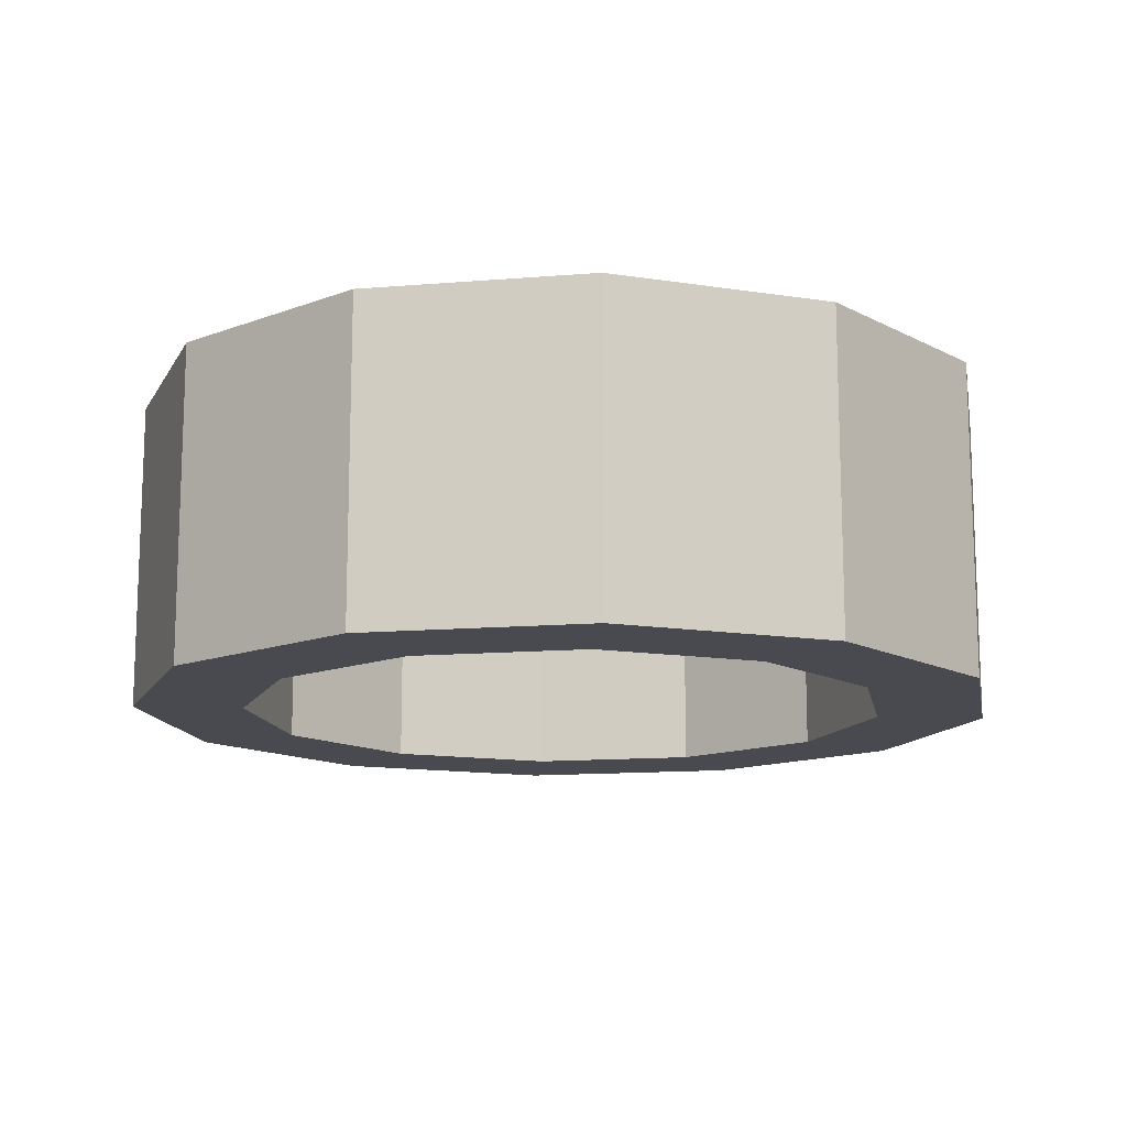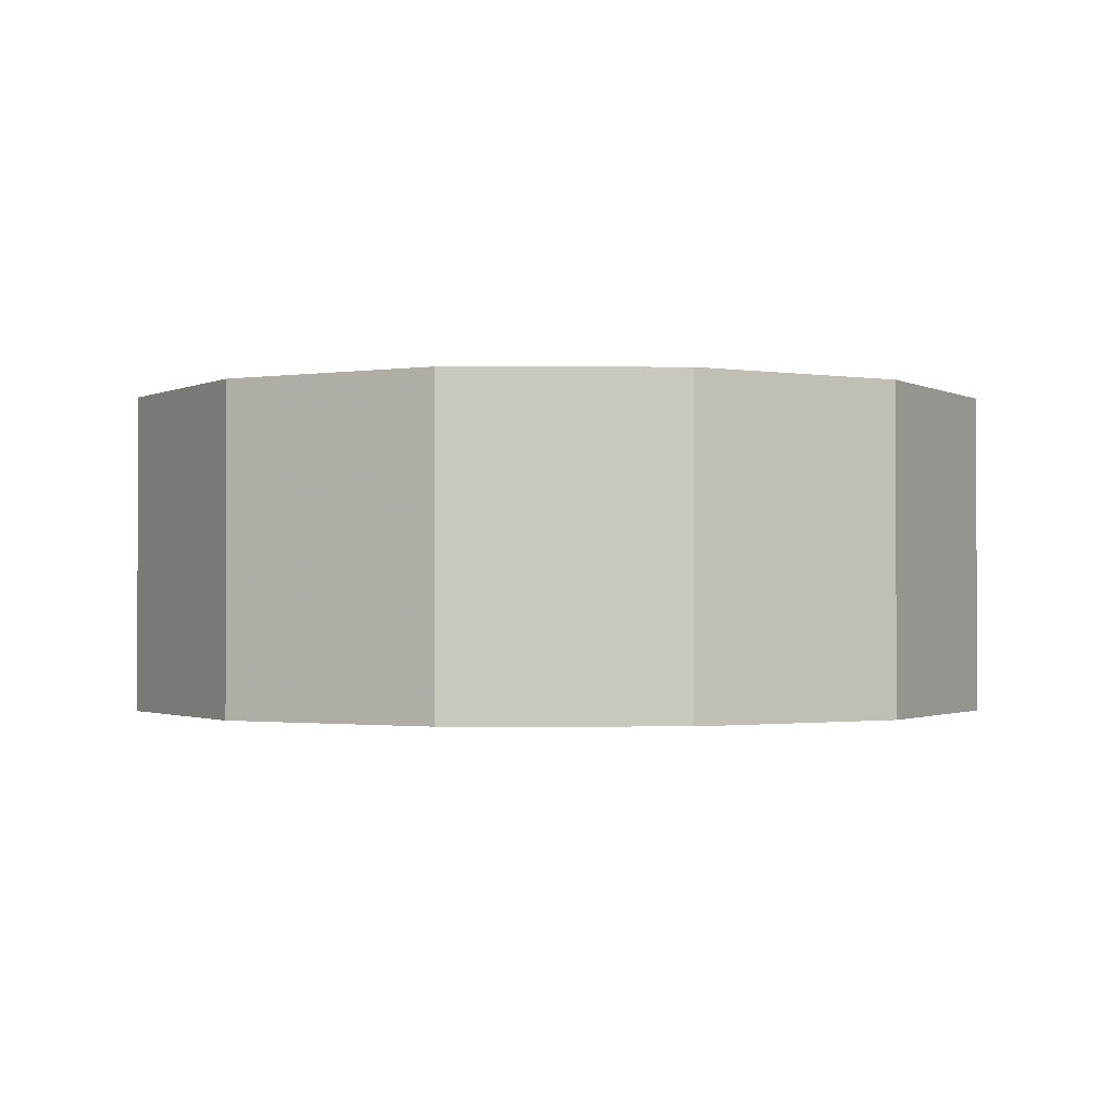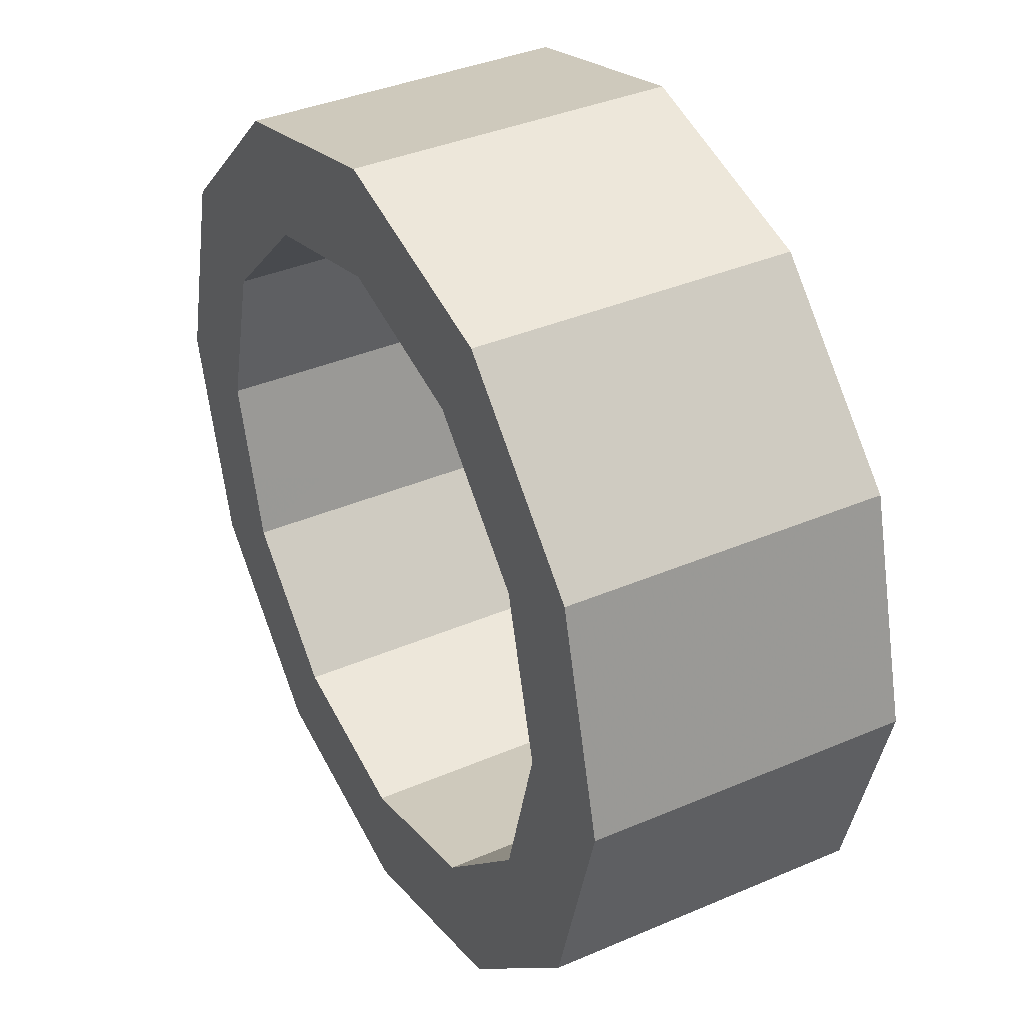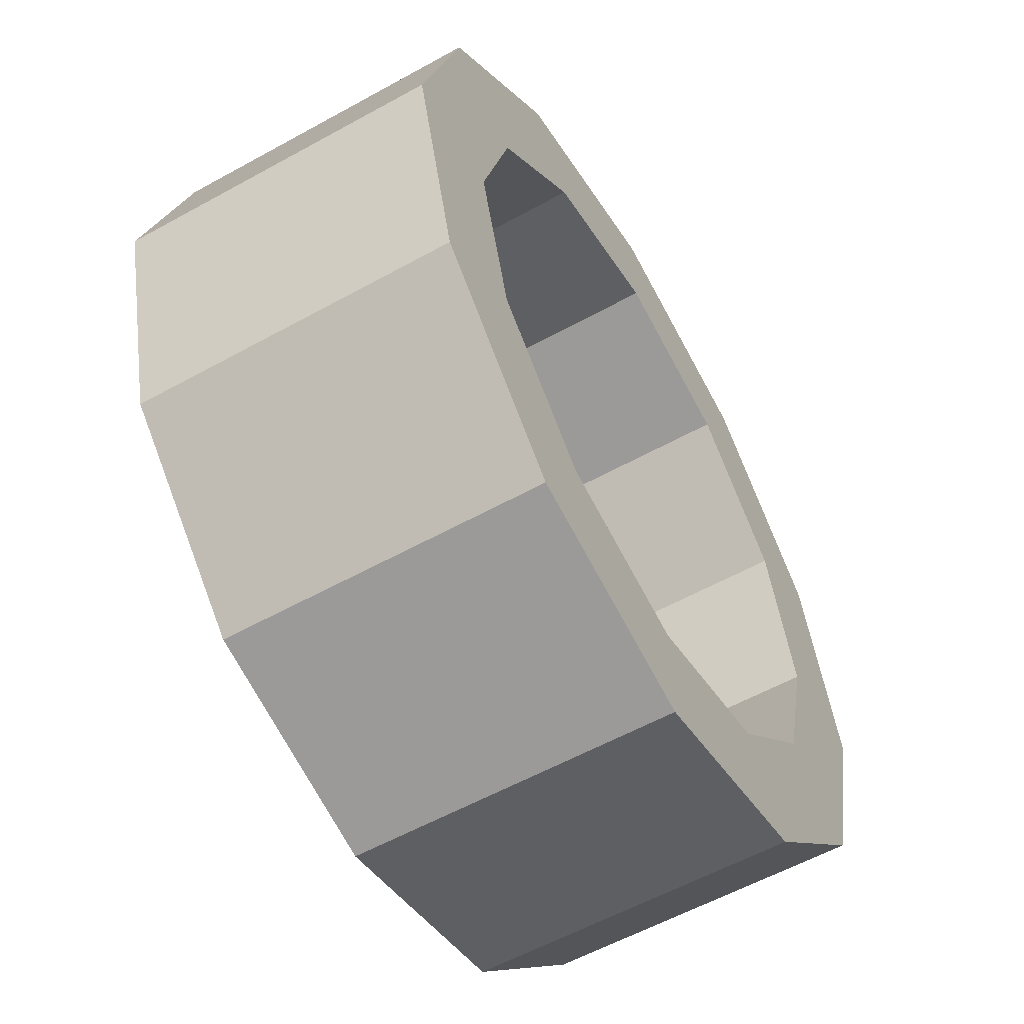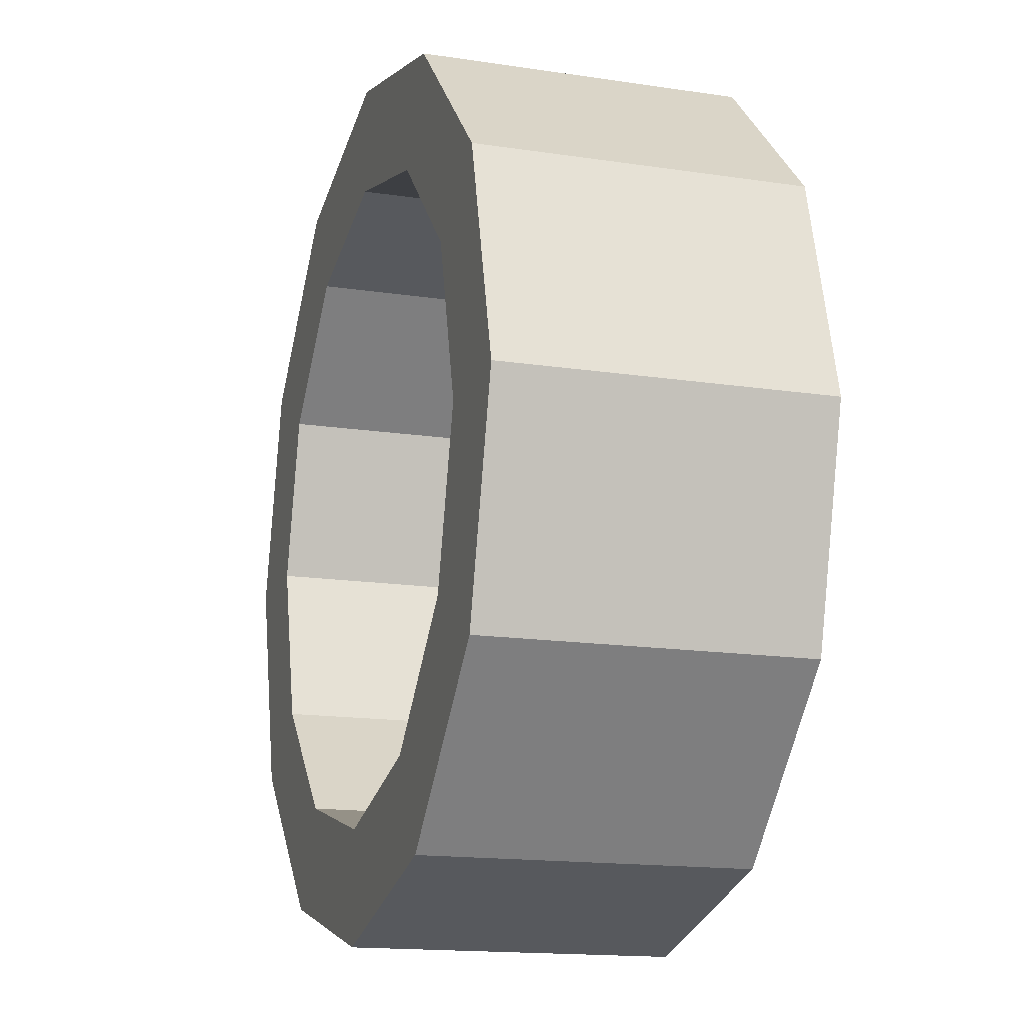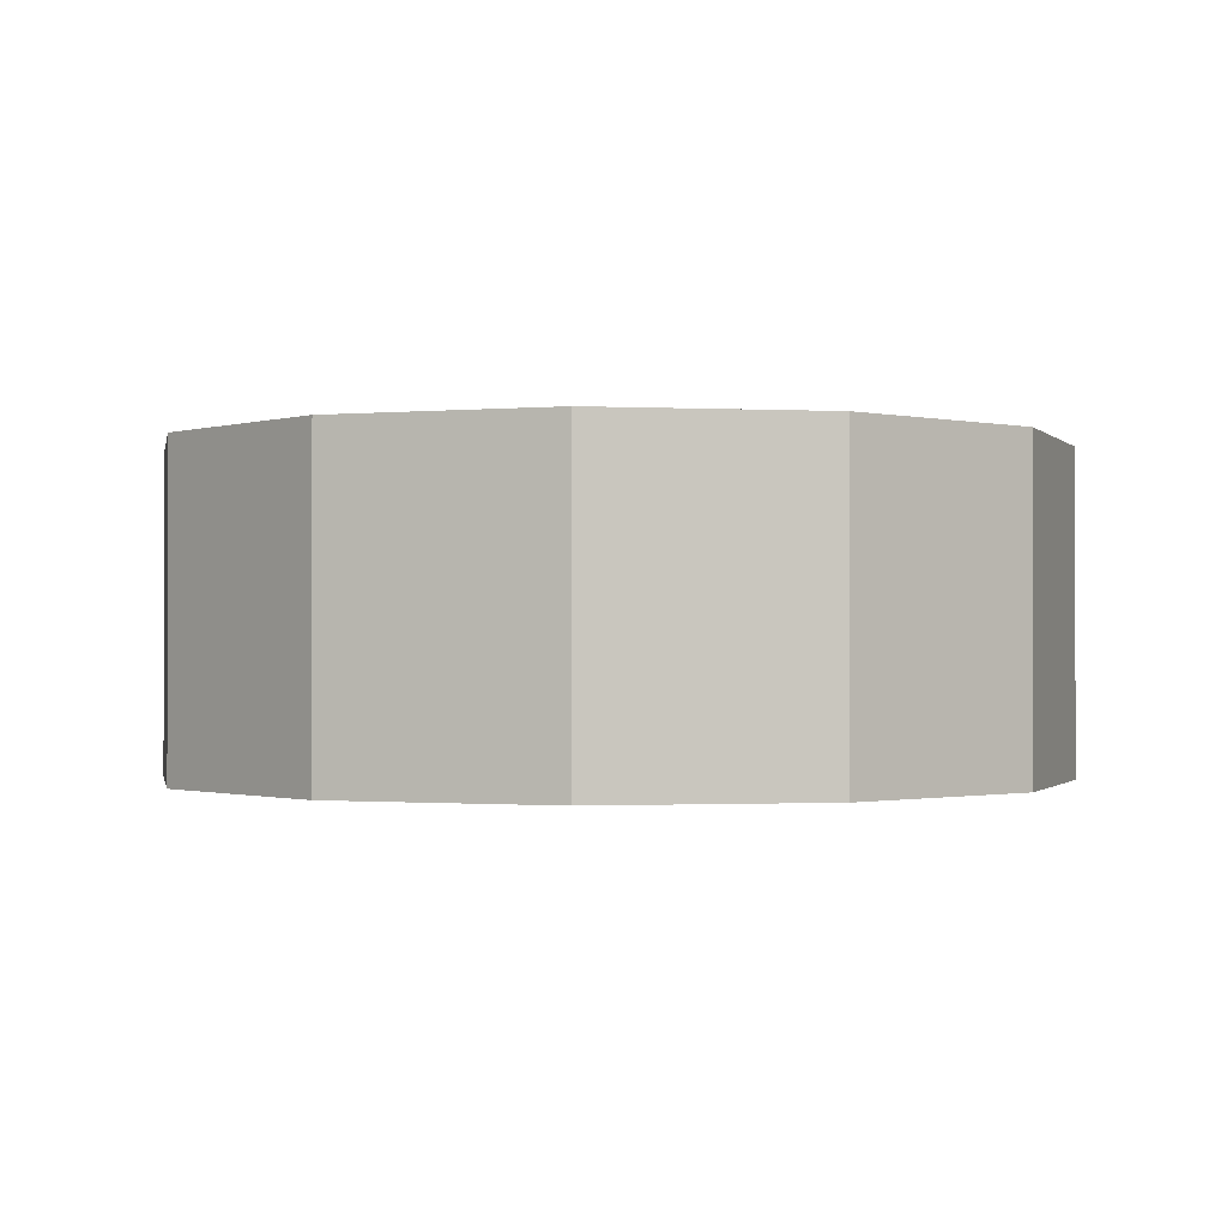
<metadata>
{"format":"obj","ext":"obj","renderer":"f3d","projection":"perspective","resolution":1024,"background":"white","views":[{"elev":-13.6,"azim":-34.5,"up":"+Z"},{"elev":-1.2,"azim":44.1,"up":"+Z"},{"elev":37.9,"azim":61.4,"up":"+Y"},{"elev":-57.7,"azim":119.9,"up":"+Y"},{"elev":-15.6,"azim":-107.7,"up":"+Y"},{"elev":-0.8,"azim":4.3,"up":"+Z"}]}
</metadata>
<code>
v 0.8101 0 -0.3907
v 1.085 0 -0.3907
v 1.085 0 0.3907
v 0.8101 0 0.3907
v 0.7016 0.4051 -0.3907
v 0.9398 0.5426 -0.3907
v 0.9398 0.5426 0.3907
v 0.7016 0.4051 0.3907
v 0.4051 0.7016 -0.3907
v 0.5426 0.9398 -0.3907
v 0.5426 0.9398 0.3907
v 0.4051 0.7016 0.3907
v 0 0.8101 -0.3907
v 0 1.085 -0.3907
v 0 1.085 0.3907
v 0 0.8101 0.3907
v -0.4051 0.7016 -0.3907
v -0.5426 0.9398 -0.3907
v -0.5426 0.9398 0.3907
v -0.4051 0.7016 0.3907
v -0.7016 0.4051 -0.3907
v -0.9398 0.5426 -0.3907
v -0.9398 0.5426 0.3907
v -0.7016 0.4051 0.3907
v -0.8101 0 -0.3907
v -1.085 0 -0.3907
v -1.085 0 0.3907
v -0.8101 0 0.3907
v -0.7016 -0.4051 -0.3907
v -0.9398 -0.5426 -0.3907
v -0.9398 -0.5426 0.3907
v -0.7016 -0.4051 0.3907
v -0.4051 -0.7016 -0.3907
v -0.5426 -0.9398 -0.3907
v -0.5426 -0.9398 0.3907
v -0.4051 -0.7016 0.3907
v -0 -0.8101 -0.3907
v -0 -1.085 -0.3907
v -0 -1.085 0.3907
v -0 -0.8101 0.3907
v 0.4051 -0.7016 -0.3907
v 0.5426 -0.9398 -0.3907
v 0.5426 -0.9398 0.3907
v 0.4051 -0.7016 0.3907
v 0.7016 -0.4051 -0.3907
v 0.9398 -0.5426 -0.3907
v 0.9398 -0.5426 0.3907
v 0.7016 -0.4051 0.3907
f 1 5 2
f 2 5 6
f 2 6 3
f 3 6 7
f 3 7 4
f 4 7 8
f 4 8 1
f 1 8 5
f 5 9 6
f 6 9 10
f 6 10 7
f 7 10 11
f 7 11 8
f 8 11 12
f 8 12 5
f 5 12 9
f 9 13 10
f 10 13 14
f 10 14 11
f 11 14 15
f 11 15 12
f 12 15 16
f 12 16 9
f 9 16 13
f 13 17 14
f 14 17 18
f 14 18 15
f 15 18 19
f 15 19 16
f 16 19 20
f 16 20 13
f 13 20 17
f 17 21 18
f 18 21 22
f 18 22 19
f 19 22 23
f 19 23 20
f 20 23 24
f 20 24 17
f 17 24 21
f 21 25 22
f 22 25 26
f 22 26 23
f 23 26 27
f 23 27 24
f 24 27 28
f 24 28 21
f 21 28 25
f 25 29 26
f 26 29 30
f 26 30 27
f 27 30 31
f 27 31 28
f 28 31 32
f 28 32 25
f 25 32 29
f 29 33 30
f 30 33 34
f 30 34 31
f 31 34 35
f 31 35 32
f 32 35 36
f 32 36 29
f 29 36 33
f 33 37 34
f 34 37 38
f 34 38 35
f 35 38 39
f 35 39 36
f 36 39 40
f 36 40 33
f 33 40 37
f 37 41 38
f 38 41 42
f 38 42 39
f 39 42 43
f 39 43 40
f 40 43 44
f 40 44 37
f 37 44 41
f 41 45 42
f 42 45 46
f 42 46 43
f 43 46 47
f 43 47 44
f 44 47 48
f 44 48 41
f 41 48 45
f 45 1 46
f 46 1 2
f 46 2 47
f 47 2 3
f 47 3 48
f 48 3 4
f 48 4 45
f 45 4 1

</code>
